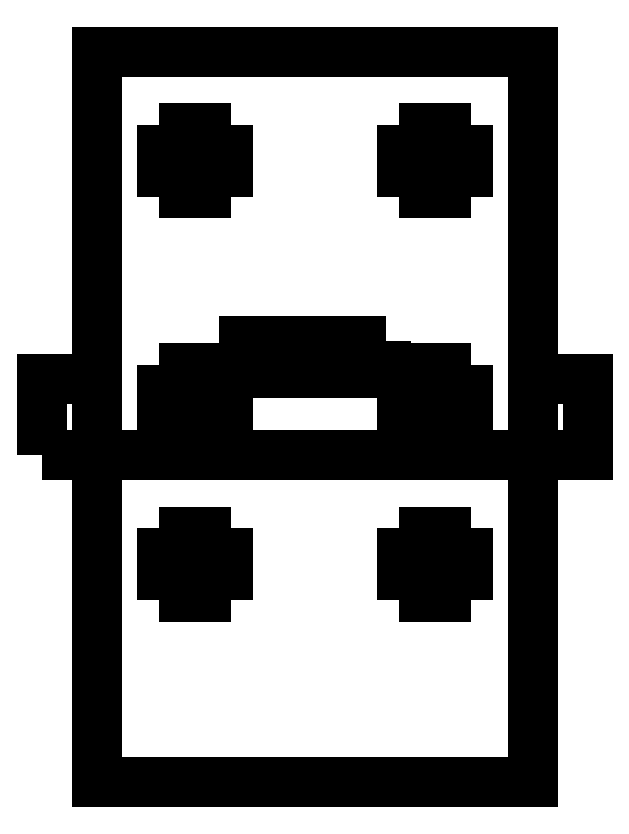
<metadata>
{"format":"dxf","ext":"dxf","renderer":"ezdxf+matplotlib","layout":"modelspace","background":"white","min_lineweight":24,"dpi":150}
</metadata>
<code>
0
SECTION
2
ENTITIES
0
LWPOLYLINE
8
0
90
12
70
1
43
0
10
43
20
68
10
43
20
66
10
45
20
66
10
45
20
64
10
47
20
64
10
47
20
66
10
49
20
66
10
49
20
68
10
47
20
68
10
47
20
70
10
45
20
70
10
45
20
68
0
LWPOLYLINE
8
0
90
12
70
1
43
0
10
23
20
42
10
25
20
42
10
25
20
44
10
27
20
44
10
27
20
46
10
25
20
46
10
25
20
48
10
23
20
48
10
23
20
46
10
21
20
46
10
21
20
44
10
23
20
44
0
LWPOLYLINE
8
0
90
12
70
1
43
0
10
45
20
46
10
43
20
46
10
43
20
44
10
45
20
44
10
45
20
42
10
47
20
42
10
47
20
44
10
49
20
44
10
49
20
46
10
47
20
46
10
47
20
48
10
45
20
48
0
LWPOLYLINE
8
0
90
12
70
1
43
0
10
25
20
64
10
25
20
66
10
27
20
66
10
27
20
68
10
25
20
68
10
25
20
70
10
23
20
70
10
23
20
68
10
21
20
68
10
21
20
66
10
23
20
66
10
23
20
64
0
LWPOLYLINE
8
0
90
4
70
1
43
0
10
41.5
20
50.5
10
28.5
20
50.5
10
28.5
20
47.5
10
41.5
20
47.5
0
LWPOLYLINE
8
0
90
8
70
1
43
0
10
10
20
40
10
10
20
47
10
15
20
47
10
15
20
77
10
55
20
77
10
55
20
47
10
60
20
47
10
60
20
40
0
LWPOLYLINE
8
0
90
4
70
1
43
0
10
55
20
77
10
15
20
77
10
15
20
10
10
55
20
10
0
LINE
8
0
10
21
20
68
30
0
11
23
21
68
31
0
0
LINE
8
0
10
23
20
70
30
0
11
25
21
70
31
0
0
LINE
8
0
10
25
20
68
30
0
11
27
21
68
31
0
0
LINE
8
0
10
27
20
66
30
0
11
25
21
66
31
0
0
LINE
8
0
10
25
20
64
30
0
11
23
21
64
31
0
0
LINE
8
0
10
23
20
66
30
0
11
21
21
66
31
0
0
LINE
8
0
10
25
20
70
30
0
11
25
21
68
31
0
0
LINE
8
0
10
27
20
68
30
0
11
27
21
66
31
0
0
LINE
8
0
10
25
20
66
30
0
11
25
21
64
31
0
0
LINE
8
0
10
23
20
64
30
0
11
23
21
66
31
0
0
LINE
8
0
10
21
20
66
30
0
11
21
21
68
31
0
0
LINE
8
0
10
23
20
68
30
0
11
23
21
70
31
0
0
LINE
8
0
10
47
20
66
30
0
11
47
21
64
31
0
0
LWPOLYLINE
8
0
90
12
70
1
43
0
10
47
20
66
10
49
20
66
10
49
20
68
10
47
20
68
10
47
20
70
10
45
20
70
10
45
20
68
10
43
20
68
10
43
20
66
10
45
20
66
10
45
20
64
10
47
20
64
0
LINE
8
0
10
43
20
68
30
0
11
45
21
68
31
0
0
LINE
8
0
10
47
20
64
30
0
11
45
21
64
31
0
0
LINE
8
0
10
47
20
70
30
0
11
47
21
68
31
0
0
LINE
8
0
10
49
20
68
30
0
11
49
21
66
31
0
0
LINE
8
0
10
47
20
68
30
0
11
49
21
68
31
0
0
LINE
8
0
10
45
20
68
30
0
11
45
21
70
31
0
0
LINE
8
0
10
43
20
66
30
0
11
43
21
68
31
0
0
LINE
8
0
10
45
20
64
30
0
11
45
21
66
31
0
0
LINE
8
0
10
49
20
66
30
0
11
47
21
66
31
0
0
LINE
8
0
10
45
20
66
30
0
11
43
21
66
31
0
0
LINE
8
0
10
45
20
70
30
0
11
47
21
70
31
0
0
LWPOLYLINE
8
0
90
12
70
1
43
0
10
49
20
46
10
47
20
46
10
47
20
48
10
45
20
48
10
45
20
46
10
43
20
46
10
43
20
44
10
45
20
44
10
45
20
42
10
47
20
42
10
47
20
44
10
49
20
44
0
LWPOLYLINE
8
0
90
12
70
1
43
0
10
27
20
46
10
25
20
46
10
25
20
48
10
23
20
48
10
23
20
46
10
21
20
46
10
21
20
44
10
23
20
44
10
23
20
42
10
25
20
42
10
25
20
44
10
27
20
44
0
LINE
8
0
10
45
20
42
30
0
11
45
21
44
31
0
0
LINE
8
0
10
25
20
46
30
0
11
27
21
46
31
0
0
LINE
8
0
10
23
20
48
30
0
11
25
21
48
31
0
0
LWPOLYLINE
8
0
90
12
70
1
43
0
10
43
20
44
10
45
20
44
10
45
20
42
10
47
20
42
10
47
20
44
10
49
20
44
10
49
20
46
10
47
20
46
10
47
20
48
10
45
20
48
10
45
20
46
10
43
20
46
0
LINE
8
0
10
27
20
44
30
0
11
25
21
44
31
0
0
LINE
8
0
10
47
20
44
30
0
11
47
21
42
31
0
0
LINE
8
0
10
21
20
46
30
0
11
23
21
46
31
0
0
LINE
8
0
10
49
20
44
30
0
11
47
21
44
31
0
0
LINE
8
0
10
25
20
48
30
0
11
25
21
46
31
0
0
LINE
8
0
10
49
20
46
30
0
11
49
21
44
31
0
0
LINE
8
0
10
21
20
44
30
0
11
21
21
46
31
0
0
LINE
8
0
10
27
20
46
30
0
11
27
21
44
31
0
0
LINE
8
0
10
23
20
42
30
0
11
23
21
44
31
0
0
LINE
8
0
10
25
20
42
30
0
11
23
21
42
31
0
0
LINE
8
0
10
23
20
44
30
0
11
21
21
44
31
0
0
LINE
8
0
10
23
20
46
30
0
11
23
21
48
31
0
0
LINE
8
0
10
25
20
44
30
0
11
25
21
42
31
0
0
LINE
8
0
10
47
20
42
30
0
11
45
21
42
31
0
0
LINE
8
0
10
45
20
46
30
0
11
45
21
48
31
0
0
LINE
8
0
10
47
20
48
30
0
11
47
21
46
31
0
0
LINE
8
0
10
45
20
48
30
0
11
47
21
48
31
0
0
LINE
8
0
10
47
20
46
30
0
11
49
21
46
31
0
0
LINE
8
0
10
45
20
44
30
0
11
43
21
44
31
0
0
LINE
8
0
10
43
20
44
30
0
11
43
21
46
31
0
0
LINE
8
0
10
43
20
46
30
0
11
45
21
46
31
0
0
LWPOLYLINE
8
0
90
12
70
1
43
0
10
49
20
31
10
47
20
31
10
47
20
33
10
45
20
33
10
45
20
31
10
43
20
31
10
43
20
29
10
45
20
29
10
45
20
27
10
47
20
27
10
47
20
29
10
49
20
29
0
LWPOLYLINE
8
0
90
12
70
1
43
0
10
27
20
31
10
25
20
31
10
25
20
33
10
23
20
33
10
23
20
31
10
21
20
31
10
21
20
29
10
23
20
29
10
23
20
27
10
25
20
27
10
25
20
29
10
27
20
29
0
LINE
8
0
10
45
20
27
30
0
11
45
21
29
31
0
0
LINE
8
0
10
25
20
31
30
0
11
27
21
31
31
0
0
LINE
8
0
10
23
20
33
30
0
11
25
21
33
31
0
0
LWPOLYLINE
8
0
90
12
70
1
43
0
10
43
20
29
10
45
20
29
10
45
20
27
10
47
20
27
10
47
20
29
10
49
20
29
10
49
20
31
10
47
20
31
10
47
20
33
10
45
20
33
10
45
20
31
10
43
20
31
0
LINE
8
0
10
27
20
29
30
0
11
25
21
29
31
0
0
LINE
8
0
10
47
20
29
30
0
11
47
21
27
31
0
0
LINE
8
0
10
21
20
31
30
0
11
23
21
31
31
0
0
LINE
8
0
10
49
20
29
30
0
11
47
21
29
31
0
0
LINE
8
0
10
25
20
33
30
0
11
25
21
31
31
0
0
LINE
8
0
10
49
20
31
30
0
11
49
21
29
31
0
0
LINE
8
0
10
21
20
29
30
0
11
21
21
31
31
0
0
LINE
8
0
10
27
20
31
30
0
11
27
21
29
31
0
0
LINE
8
0
10
23
20
27
30
0
11
23
21
29
31
0
0
LINE
8
0
10
25
20
27
30
0
11
23
21
27
31
0
0
LINE
8
0
10
23
20
29
30
0
11
21
21
29
31
0
0
LINE
8
0
10
23
20
31
30
0
11
23
21
33
31
0
0
LINE
8
0
10
25
20
29
30
0
11
25
21
27
31
0
0
LINE
8
0
10
47
20
27
30
0
11
45
21
27
31
0
0
LINE
8
0
10
45
20
31
30
0
11
45
21
33
31
0
0
LINE
8
0
10
47
20
33
30
0
11
47
21
31
31
0
0
LINE
8
0
10
45
20
33
30
0
11
47
21
33
31
0
0
LINE
8
0
10
47
20
31
30
0
11
49
21
31
31
0
0
LINE
8
0
10
45
20
29
30
0
11
43
21
29
31
0
0
LINE
8
0
10
43
20
29
30
0
11
43
21
31
31
0
0
LINE
8
0
10
43
20
31
30
0
11
45
21
31
31
0
0
ENDSEC
0
EOF

</code>
